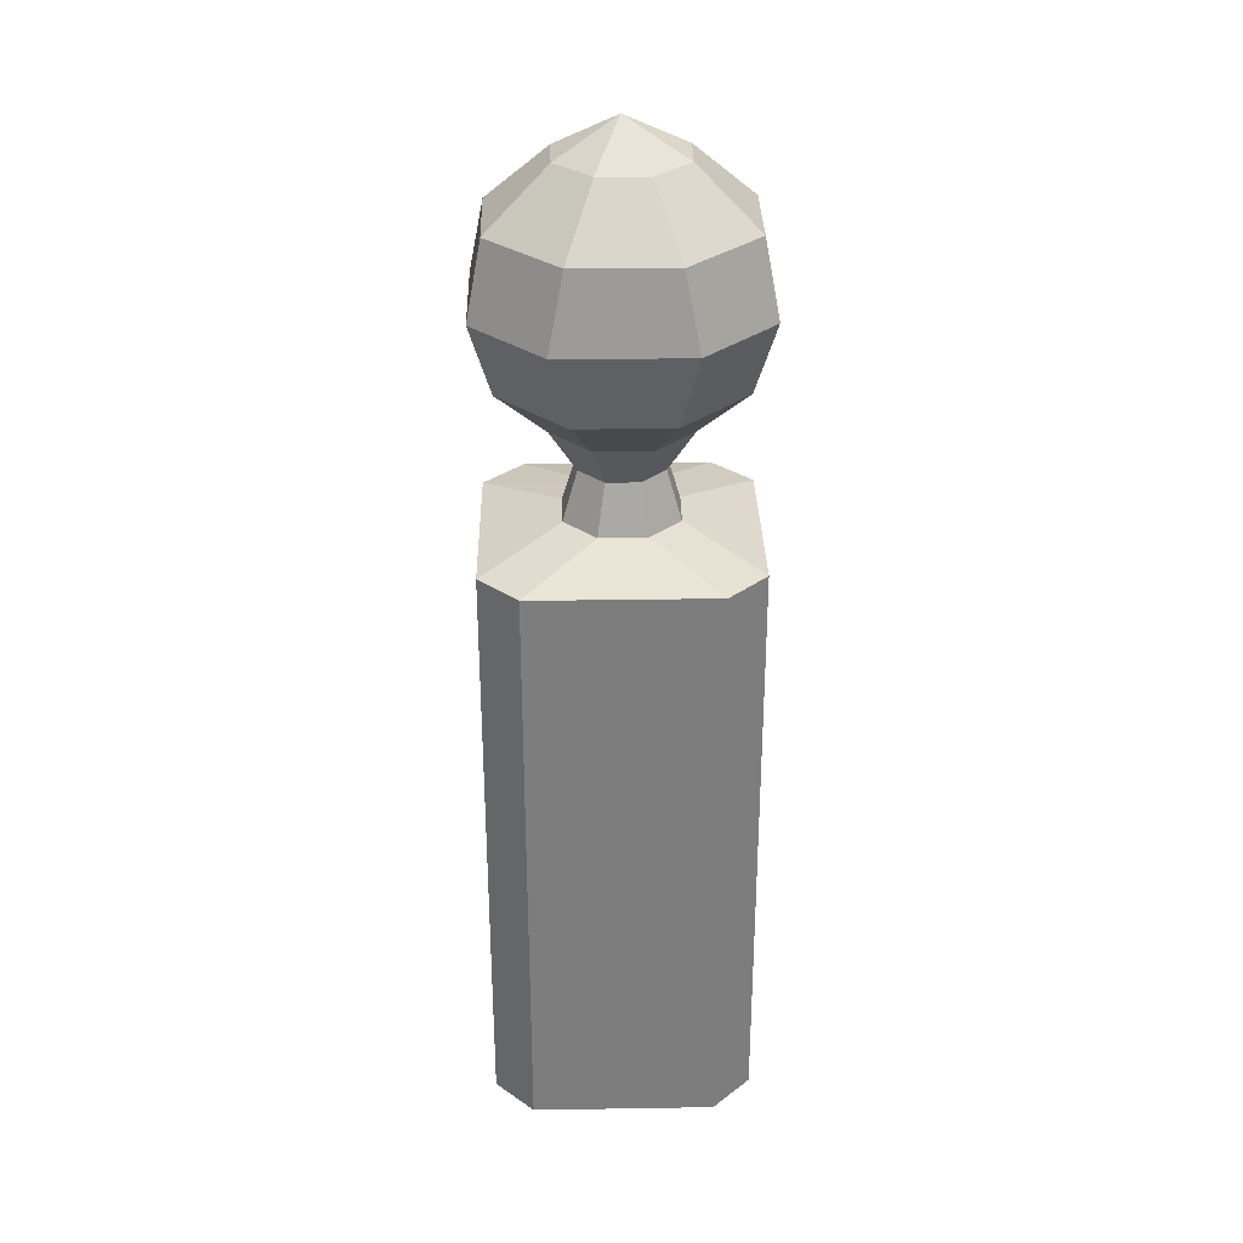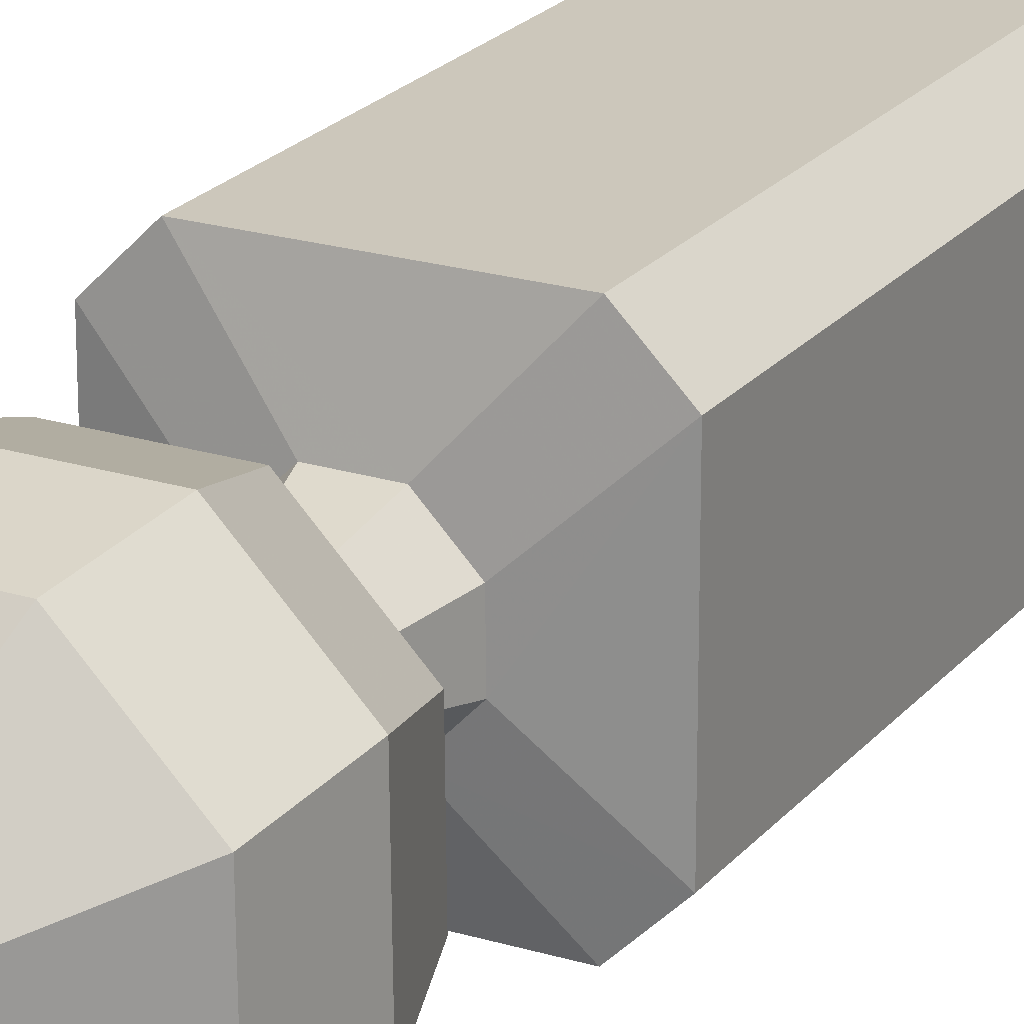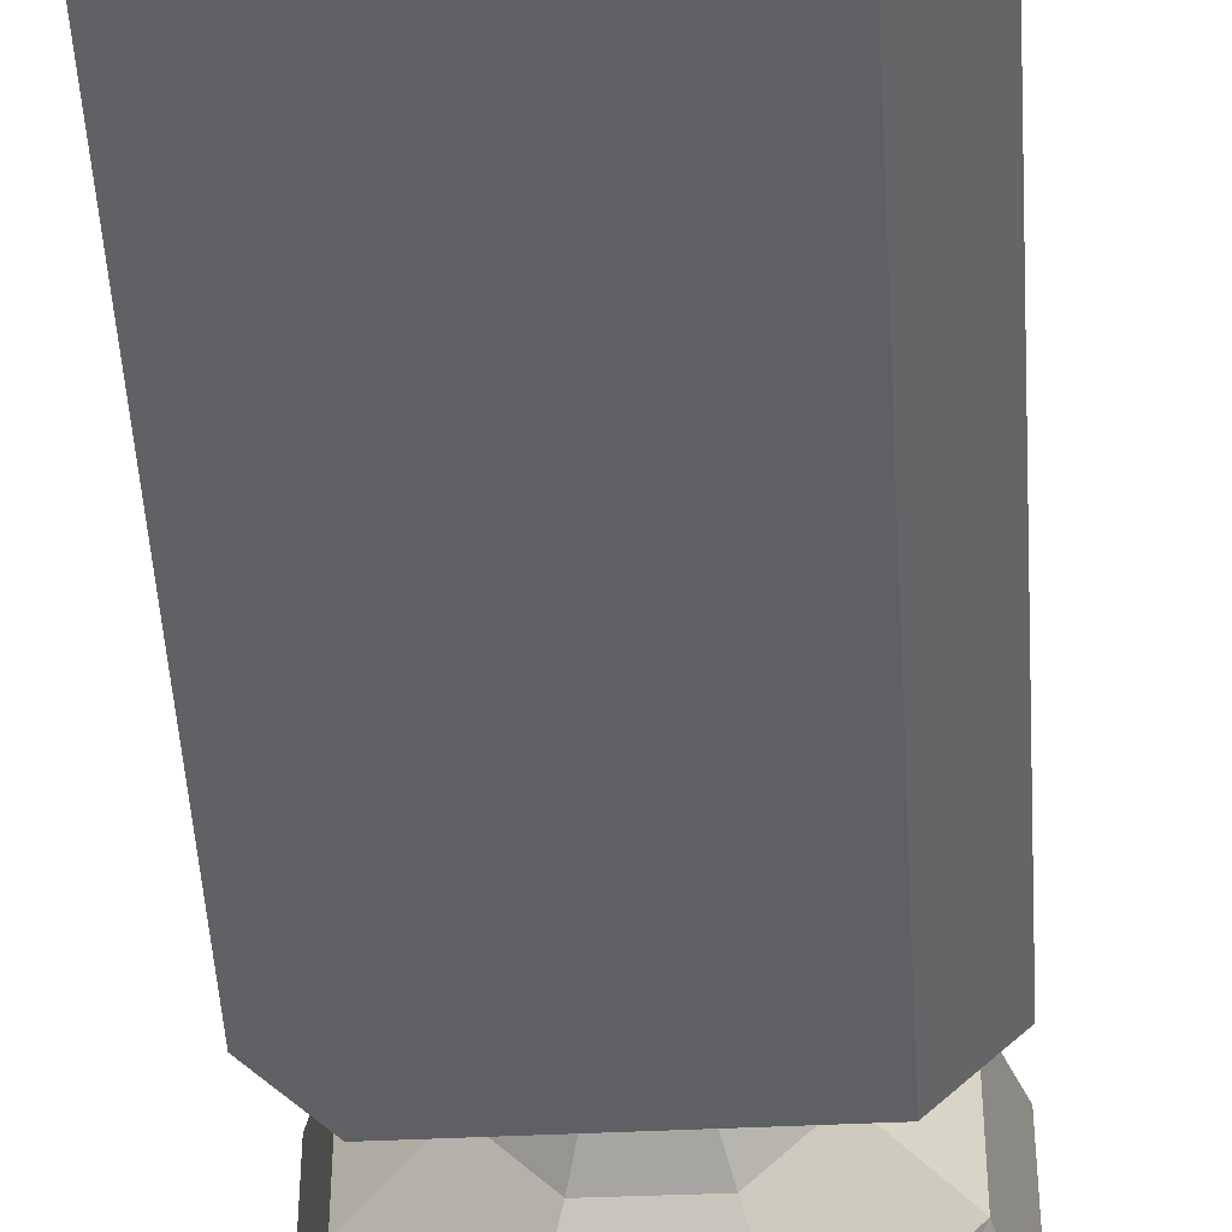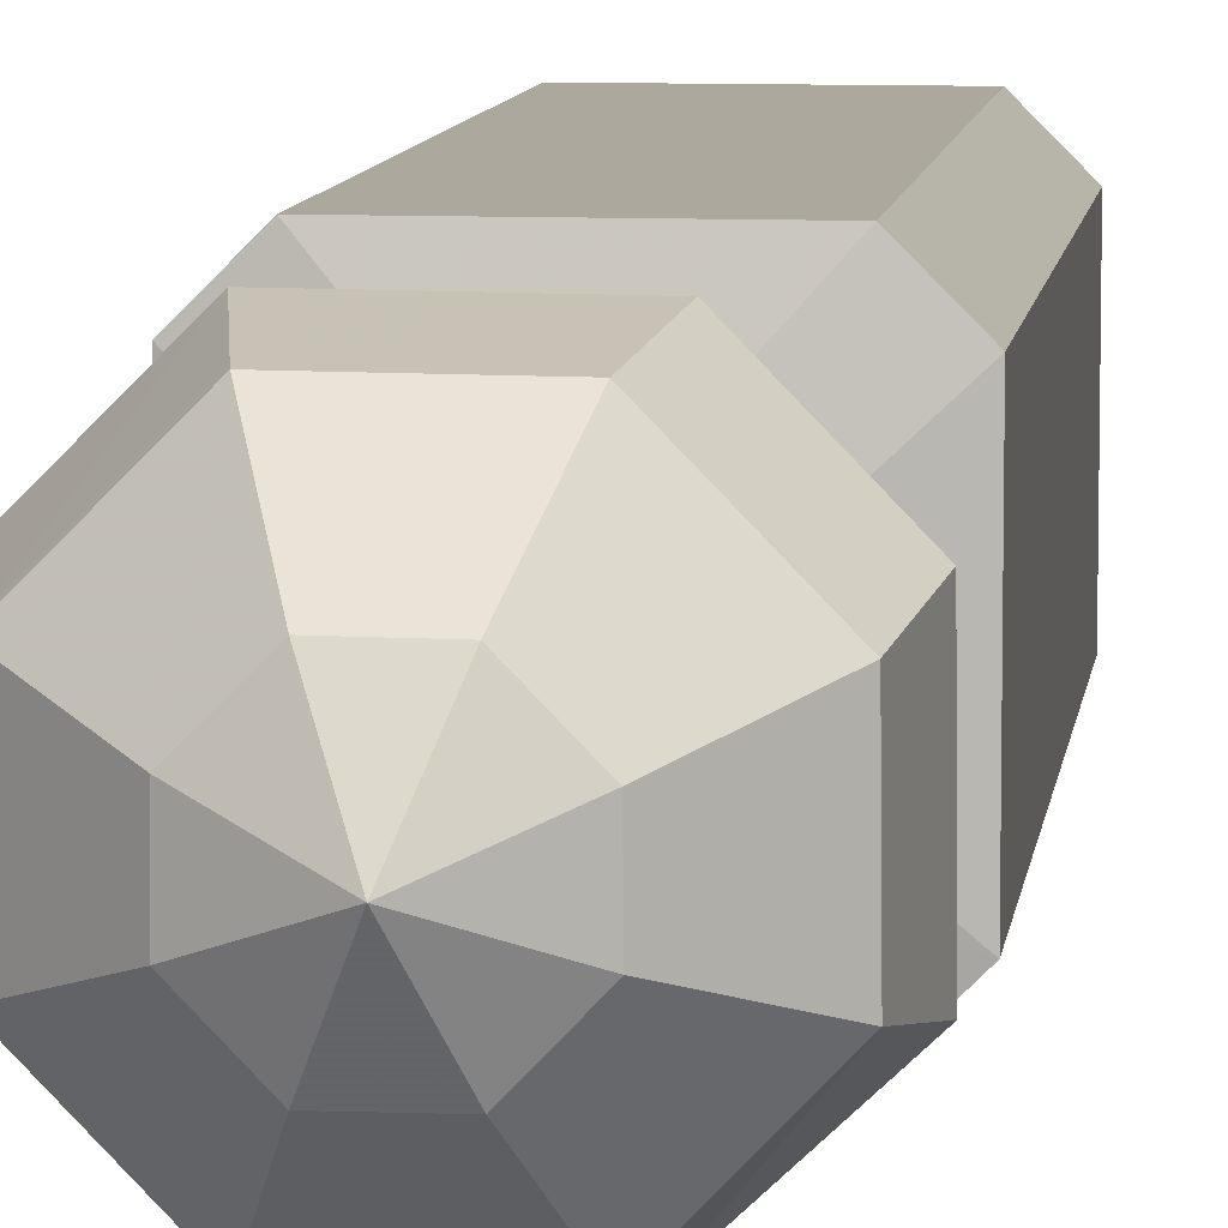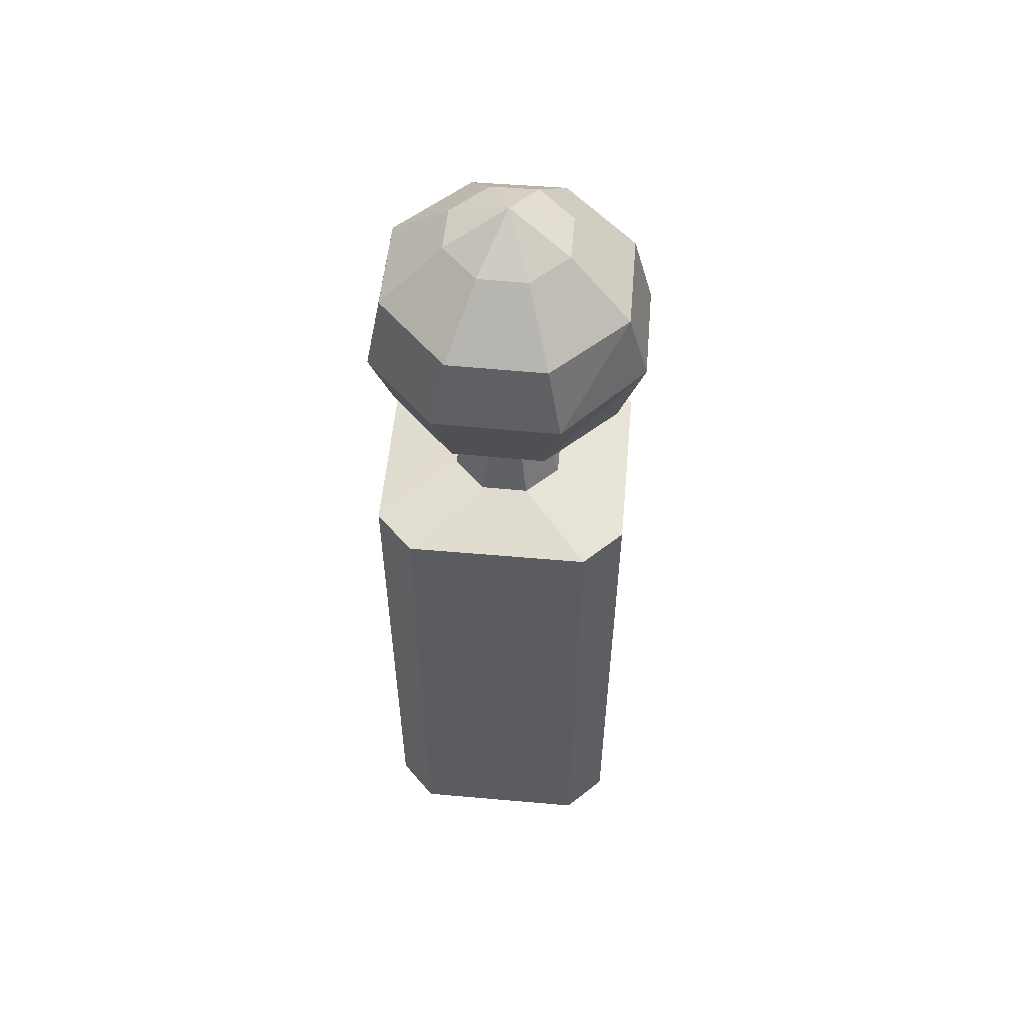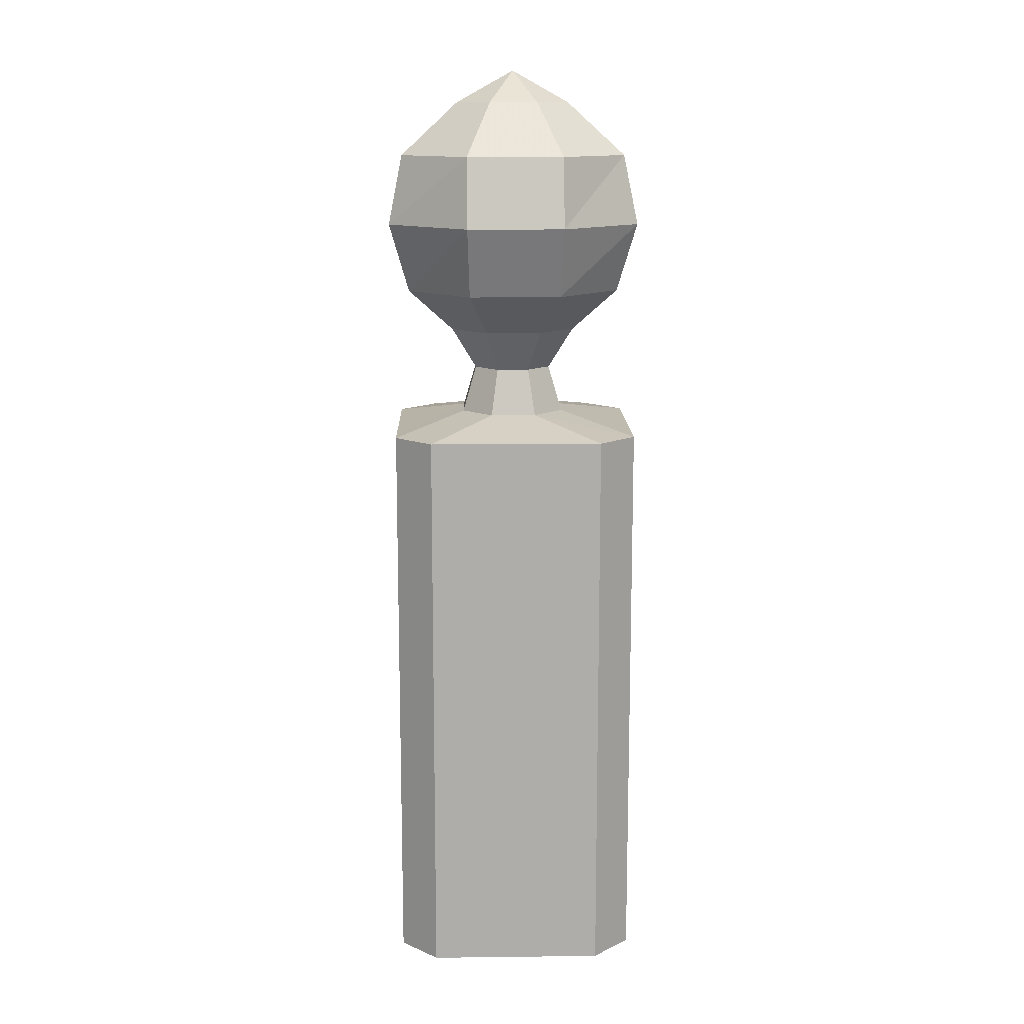
<metadata>
{"format":"obj","ext":"obj","renderer":"f3d","projection":"perspective","resolution":1024,"background":"white","views":[{"elev":31.0,"azim":-1.3,"up":"+Y"},{"elev":21.7,"azim":-151.9,"up":"+Z"},{"elev":-44.0,"azim":3.2,"up":"+Z"},{"elev":8.6,"azim":-172.9,"up":"+Z"},{"elev":55.4,"azim":95.3,"up":"+Y"},{"elev":13.1,"azim":178.5,"up":"+Y"}]}
</metadata>
<code>
g
v  55.91 3.464 120.4
v  84.01 3.464 120.4
v  49.91 3.473 85.74
v  90.01 3.473 85.74
v  55.91 95.79 120.4
v  90.01 95.78 114.4
v  49.91 95.78 85.74
v  84.01 95.8 79.74
v  49.91 3.473 114.4
v  90.01 3.473 114.4
v  55.91 3.464 79.74
v  84.01 3.464 79.74
v  49.91 95.77 114.4
v  84.01 95.79 120.4
v  55.91 95.8 79.74
v  90.01 95.79 85.74
v  66.6 98.62 108.3
v  73.67 98.62 108.3
v  78.55 98.62 103.4
v  78.63 98.62 96.2
v  73.81 98.62 91.23
v  66.45 98.62 91.28
v  61.67 98.62 96.3
v  61.75 98.62 103.3
v  67.67 106.1 106.1
v  72.62 106.1 106.1
v  76.39 106.1 102.4
v  76.44 106.1 97.22
v  72.76 106.1 93.42
v  67.54 106.1 93.45
v  63.86 106.1 97.31
v  63.92 106.1 102.3
v  65.82 112.9 110.1
v  74.43 112.9 110.1
v  80.35 112.9 104.2
v  80.45 112.9 95.47
v  74.62 112.9 89.45
v  65.62 112.9 89.51
v  59.84 112.9 95.6
v  59.93 112.9 104.1
v  62.9 119.7 117.3
v  77.26 119.7 117.4
v  87.58 119.7 107.1
v  87.73 119.7 92.72
v  77.48 119.7 82.15
v  62.68 119.7 82.26
v  52.58 119.7 92.88
v  52.72 119.7 106.9
v  60.31 131 120.3
v  79.81 131 120.5
v  90.63 131 109.6
v  90.84 131 90.24
v  77.85 131 78.17
v  62.25 131 78.28
v  49.43 131 90.43
v  49.63 131 109.4
v  62.5 142.2 118.2
v  77.65 142.2 118.4
v  88.51 142.2 107.4
v  88.67 142.2 92.35
v  77.87 142.3 81.22
v  62.28 142.3 81.33
v  51.64 142.2 92.51
v  51.79 142.2 107.3
v  66.41 150.8 109.1
v  73.85 150.8 109.1
v  79.34 150.8 103.6
v  79.42 150.8 96.04
v  74 150.8 90.44
v  66.25 150.8 90.5
v  60.89 150.8 96.14
v  60.96 150.8 103.5
v  70.03 156 99.76
g Box02
f -65 -71 -63
f -63 -62 -70
f -65 -63 -70
f -70 -64 -72
f -65 -70 -72
f -73 -65 -72
f -61 -50 -51
f -51 -67 -61
f -73 -72 -60
f -60 -69 -73
f -64 -70 -58
f -58 -68 -64
f -62 -63 -59
f -59 -66 -62
f -71 -65 -61
f -61 -67 -71
f -72 -64 -68
f -68 -60 -72
f -69 -61 -65
f -65 -73 -69
f -70 -62 -66
f -66 -58 -70
f -63 -71 -67
f -67 -59 -63
f -60 -56 -57
f -57 -69 -60
f -69 -57 -50
f -50 -61 -69
f -66 -53 -54
f -54 -58 -66
f -59 -52 -53
f -53 -66 -59
f -67 -51 -52
f -52 -59 -67
f -58 -54 -55
f -55 -68 -58
f -68 -55 -56
f -56 -60 -68
f -57 -56 -48
f -48 -49 -57
f -56 -55 -47
f -47 -48 -56
f -55 -54 -46
f -46 -47 -55
f -54 -53 -45
f -45 -46 -54
f -53 -52 -44
f -44 -45 -53
f -52 -51 -43
f -43 -44 -52
f -51 -50 -42
f -42 -43 -51
f -50 -57 -49
f -49 -42 -50
f -49 -48 -40
f -40 -41 -49
f -48 -47 -39
f -39 -40 -48
f -47 -46 -38
f -38 -39 -47
f -46 -45 -37
f -37 -38 -46
f -45 -44 -36
f -36 -37 -45
f -44 -43 -35
f -35 -36 -44
f -43 -42 -34
f -34 -35 -43
f -42 -49 -41
f -41 -34 -42
f -41 -40 -32
f -32 -33 -41
f -40 -39 -31
f -31 -32 -40
f -39 -38 -30
f -30 -31 -39
f -38 -37 -29
f -29 -30 -38
f -37 -36 -28
f -28 -29 -37
f -36 -35 -27
f -27 -28 -36
f -35 -34 -26
f -26 -27 -35
f -34 -41 -33
f -33 -26 -34
f -33 -32 -24
f -24 -25 -33
f -32 -31 -23
f -23 -24 -32
f -31 -30 -22
f -22 -23 -31
f -30 -29 -21
f -21 -22 -30
f -29 -28 -20
f -20 -21 -29
f -28 -27 -19
f -19 -20 -28
f -27 -26 -18
f -18 -19 -27
f -26 -33 -25
f -25 -18 -26
f -25 -24 -16
f -16 -17 -25
f -24 -23 -15
f -15 -16 -24
f -23 -22 -14
f -14 -15 -23
f -22 -21 -13
f -13 -14 -22
f -21 -20 -12
f -12 -13 -21
f -20 -19 -11
f -11 -12 -20
f -19 -18 -10
f -10 -11 -19
f -18 -25 -17
f -17 -10 -18
f -17 -16 -8
f -8 -9 -17
f -16 -15 -7
f -7 -8 -16
f -15 -14 -6
f -6 -7 -15
f -14 -13 -5
f -5 -6 -14
f -13 -12 -4
f -4 -5 -13
f -12 -11 -3
f -3 -4 -12
f -11 -10 -2
f -2 -3 -11
f -10 -17 -9
f -9 -2 -10
f -9 -8 -1
f -8 -7 -1
f -7 -6 -1
f -6 -5 -1
f -5 -4 -1
f -4 -3 -1
f -3 -2 -1
f -2 -9 -1
g

</code>
